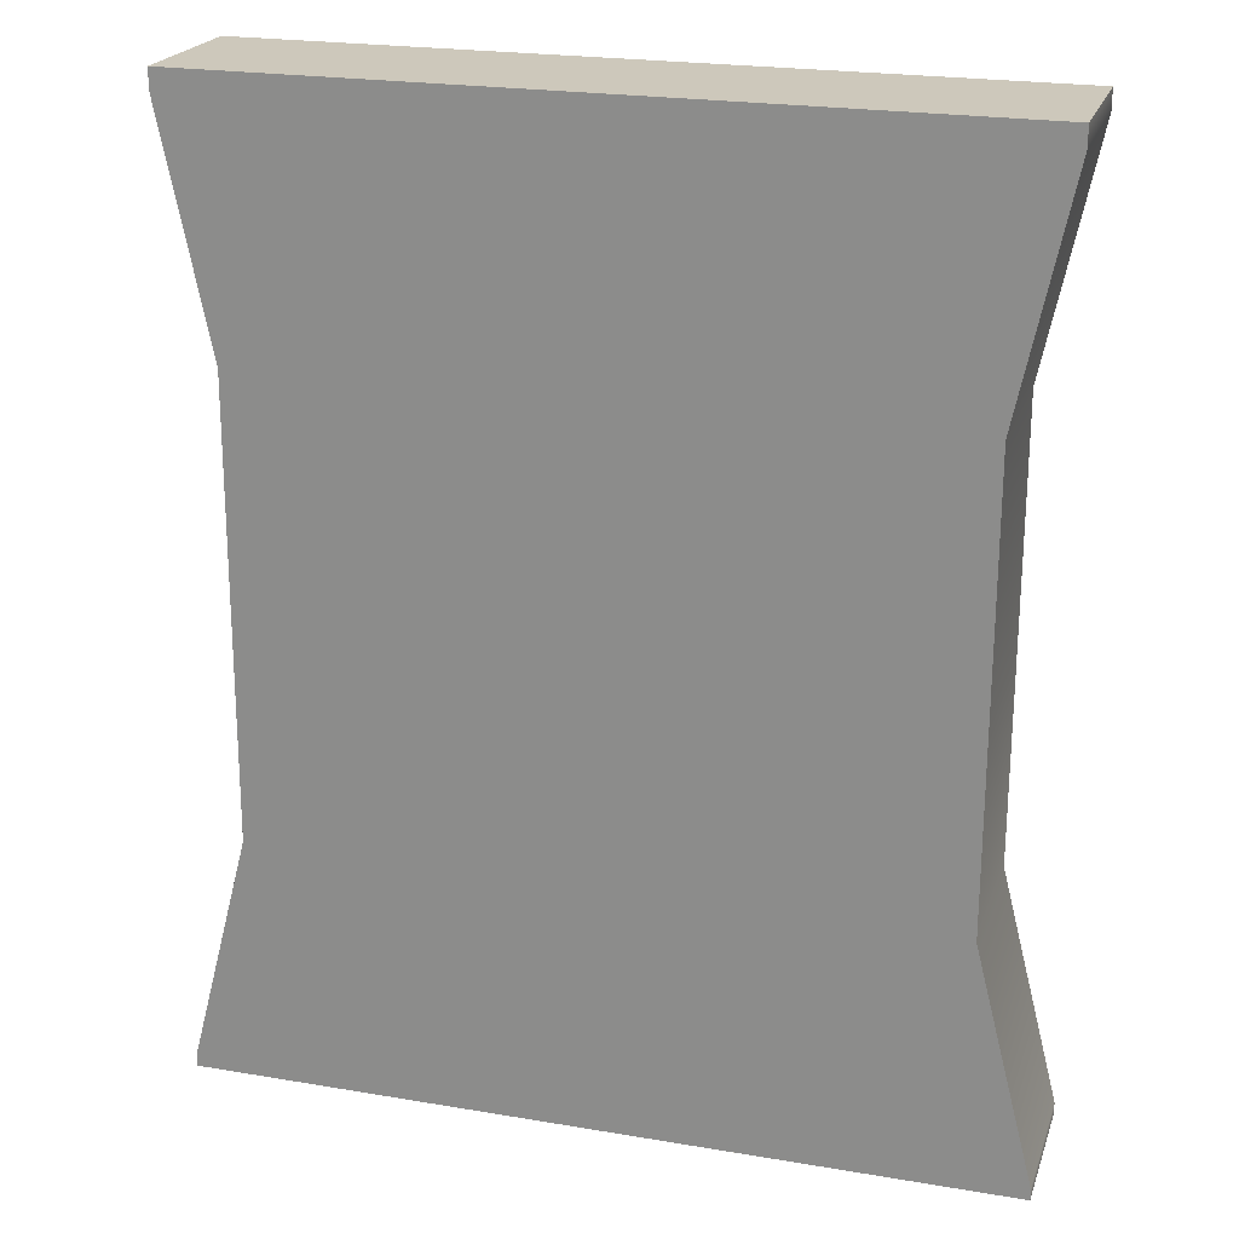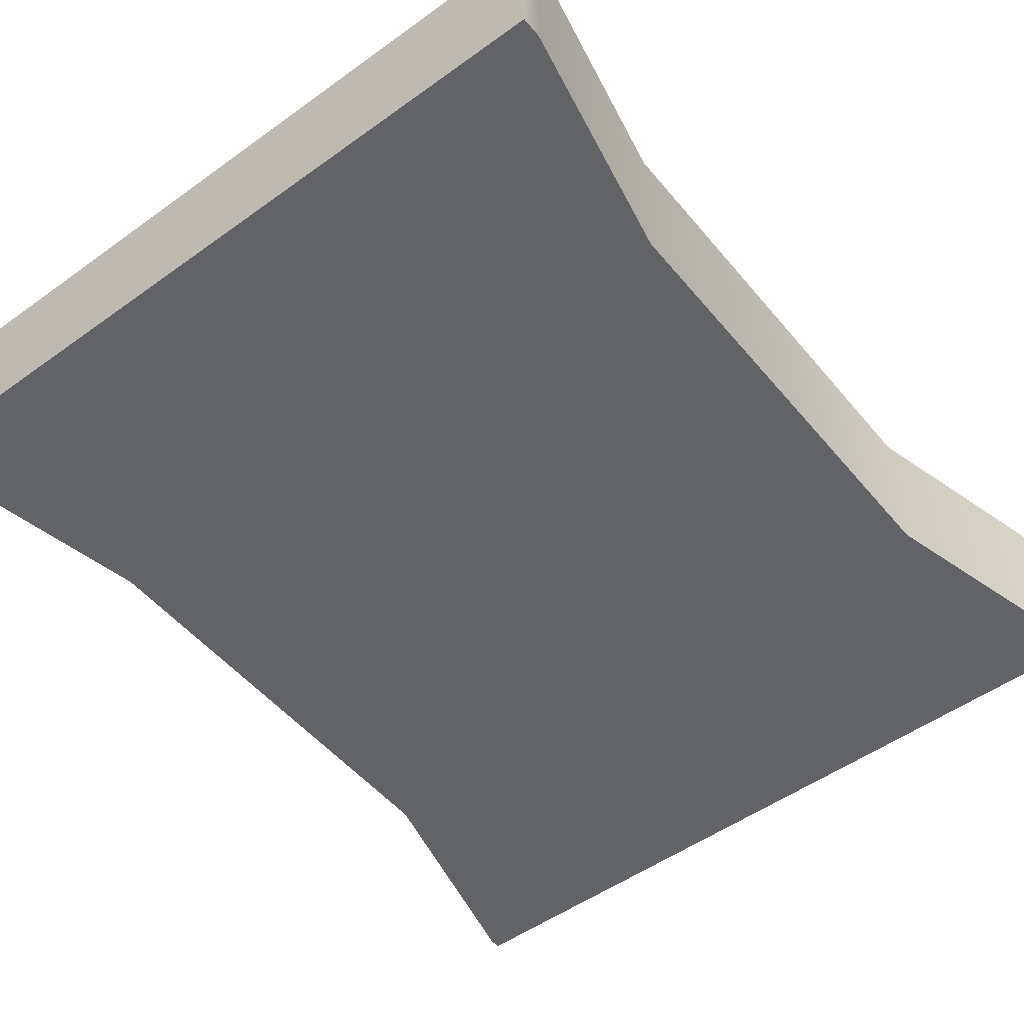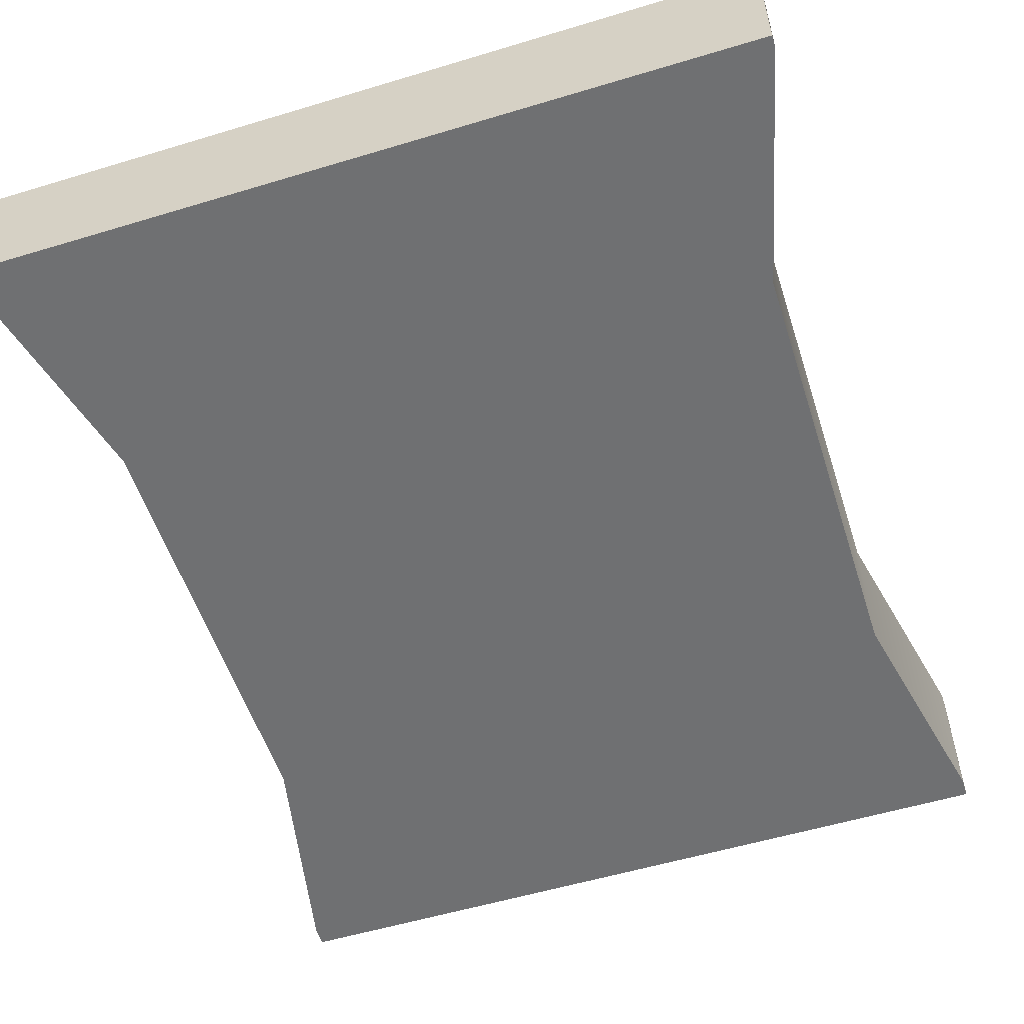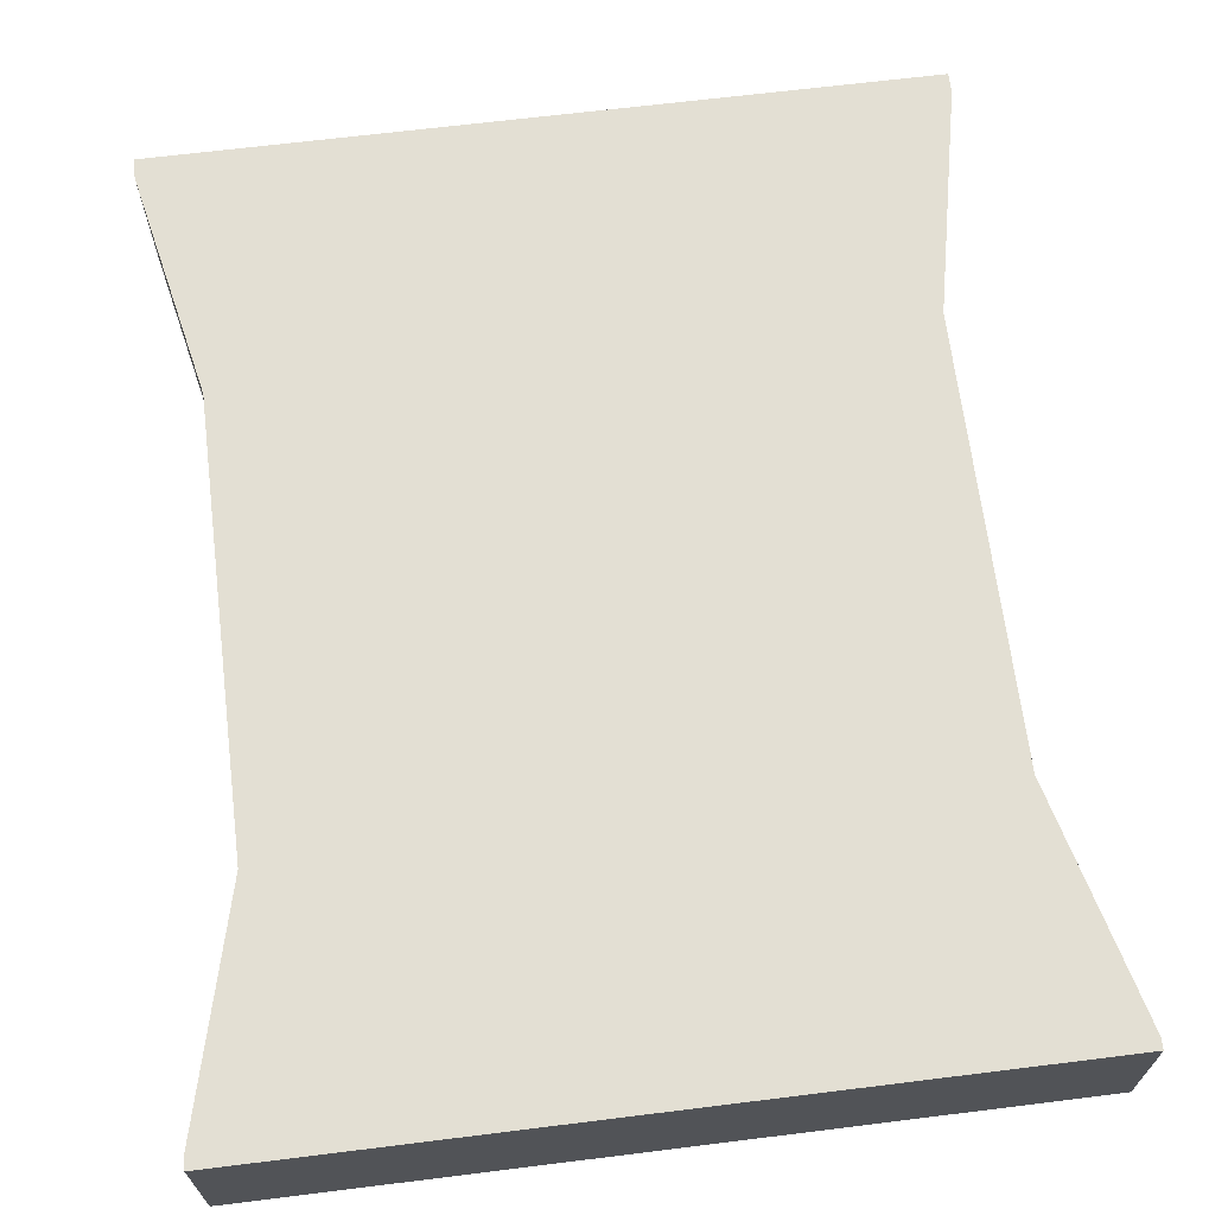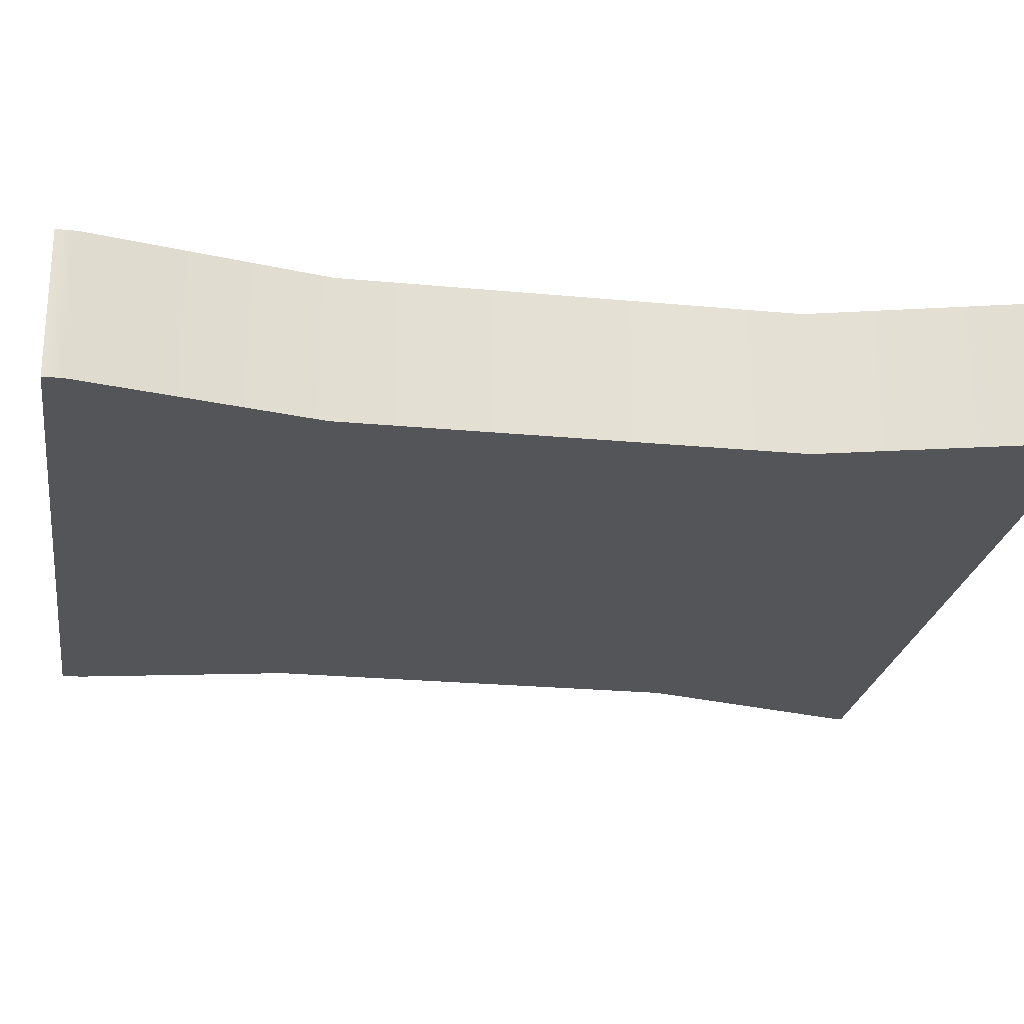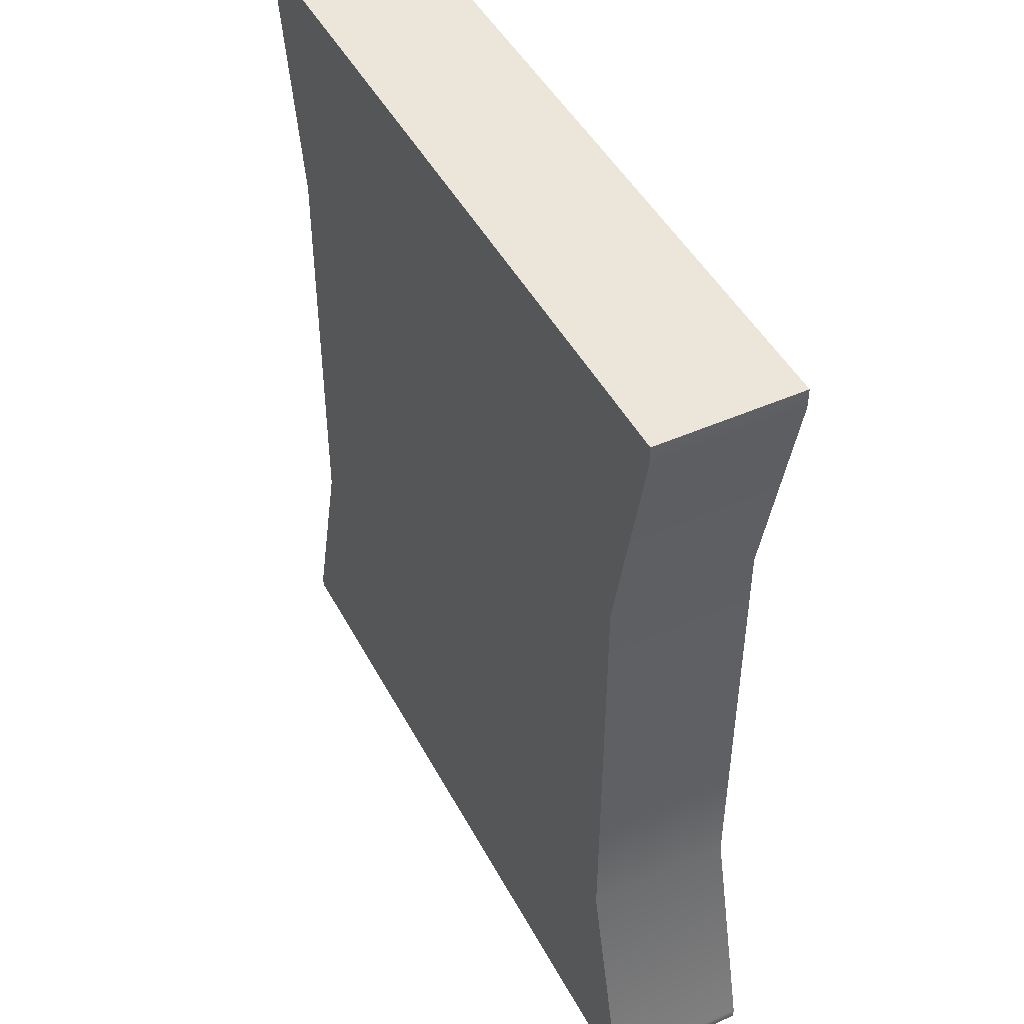
<metadata>
{"format":"obj","ext":"obj","renderer":"f3d","projection":"perspective","resolution":1024,"background":"white","views":[{"elev":21.8,"azim":-163.7,"up":"+Y"},{"elev":-50.9,"azim":-141.6,"up":"+Z"},{"elev":-54.9,"azim":17.9,"up":"+Z"},{"elev":66.9,"azim":-6.9,"up":"+Z"},{"elev":-24.0,"azim":-98.7,"up":"+Z"},{"elev":46.4,"azim":-116.9,"up":"+Y"}]}
</metadata>
<code>
g default
v 0.426 0.5537 0.08231
v -0.4294 0.551 0.08231
v 0.4417 -0.4986 0.08231
v -0.4386 -0.5014 0.08231
v 0.4417 -0.4986 -0.08231
v -0.4386 -0.5014 -0.08231
v 0.426 0.5537 -0.08231
v -0.4294 0.551 -0.08231
v -0.001725 0.5524 0.08231
v -0.001725 0.5524 -0.08231
v 0.001562 -0.5 -0.08231
v 0.001562 -0.5 0.08231
v 0.3737 0.001167 0.08231
v 0 0 0.08231
v -0.3737 -0.001167 0.08231
v -0.3737 -0.001167 -0.08231
v 0 0 -0.08231
v 0.3737 0.001167 -0.08231
v 0.4417 -0.4986 0
v 0.001562 -0.5 0
v -0.4386 -0.5014 0
v -0.3737 -0.001167 0
v -0.4294 0.551 0
v -0.001725 0.5524 0
v 0.426 0.5537 0
v 0.3737 0.001167 0
v 0.4417 -0.486 -0.08231
v 0.001522 -0.4874 -0.08231
v -0.4386 -0.4888 -0.08231
v -0.4386 -0.4888 0
v -0.4386 -0.4888 0.08231
v 0.001522 -0.4874 0.08231
v 0.4417 -0.486 0.08231
v 0.4417 -0.486 0
v 0.4261 0.5311 0.08231
v -0.001655 0.5298 0.08231
v -0.4294 0.5284 0.08231
v -0.4294 0.5284 0
v -0.4294 0.5284 -0.08231
v -0.001655 0.5298 -0.08231
v 0.4261 0.5311 -0.08231
v 0.4261 0.5311 0
v 0.4417 -0.4986 0.07241
v 0.001562 -0.5 0.07241
v -0.4386 -0.5014 0.07241
v -0.4386 -0.4888 0.07241
v -0.3737 -0.001167 0.07241
v -0.4294 0.5284 0.07241
v -0.4294 0.551 0.07241
v -0.001725 0.5524 0.07241
v 0.426 0.5537 0.07241
v 0.4261 0.5311 0.07241
v 0.3737 0.001167 0.07241
v 0.4417 -0.486 0.07241
v 0.426 0.5537 -0.06946
v -0.001725 0.5524 -0.06946
v -0.4294 0.551 -0.06946
v -0.4294 0.5284 -0.06946
v -0.3737 -0.001167 -0.06946
v -0.4386 -0.4888 -0.06946
v -0.4386 -0.5014 -0.06946
v 0.001562 -0.5 -0.06946
v 0.4417 -0.4986 -0.06946
v 0.4417 -0.486 -0.06946
v 0.3737 0.001167 -0.06946
v 0.4261 0.5311 -0.06946
v -0.3925 0.5511 0.08231
v -0.3925 0.5511 0.07241
v -0.3925 0.5511 0
v -0.3925 0.5511 -0.06946
v -0.3925 0.5511 -0.08231
v -0.3925 0.5286 -0.08231
v -0.3415 -0.001067 -0.08231
v -0.4007 -0.4887 -0.08231
v -0.4006 -0.5013 -0.08231
v -0.4006 -0.5013 -0.06946
v -0.4006 -0.5013 0
v -0.4006 -0.5013 0.07241
v -0.4006 -0.5013 0.08231
v -0.4007 -0.4887 0.08231
v -0.3415 -0.001067 0.08231
v -0.3925 0.5286 0.08231
v 0.3798 0.5536 0.08231
v 0.3798 0.5536 0.07241
v 0.3798 0.5536 0
v 0.3798 0.5536 -0.06946
v 0.3798 0.5536 -0.08231
v 0.3799 0.531 -0.08231
v 0.3334 0.001041 -0.08231
v 0.3941 -0.4862 -0.08231
v 0.3942 -0.4988 -0.08231
v 0.3942 -0.4988 -0.06946
v 0.3942 -0.4988 0
v 0.3942 -0.4988 0.07241
v 0.3942 -0.4988 0.08231
v 0.3941 -0.4862 0.08231
v 0.3334 0.001041 0.08231
v 0.3799 0.531 0.08231
v 0.3744 -0.226 0.08231
v 0.3341 -0.2261 0.08231
v 0.00071 -0.2272 0.08231
v -0.3408 -0.2282 0.08231
v -0.373 -0.2283 0.08231
v -0.373 -0.2283 0.07241
v -0.373 -0.2283 0
v -0.373 -0.2283 -0.06946
v -0.373 -0.2283 -0.08231
v -0.3408 -0.2282 -0.08231
v 0.00071 -0.2272 -0.08231
v 0.3341 -0.2261 -0.08231
v 0.3744 -0.226 -0.08231
v 0.3744 -0.226 -0.06946
v 0.3744 -0.226 0
v 0.3744 -0.226 0.07241
v -0.000845 0.2704 0.08231
v 0.3325 0.2714 0.08231
v 0.3729 0.2716 0.08231
v 0.3729 0.2716 0.07241
v 0.3729 0.2716 0
v 0.3729 0.2716 -0.06946
v 0.3729 0.2716 -0.08231
v 0.3325 0.2714 -0.08231
v -0.000845 0.2704 -0.08231
v -0.3423 0.2693 -0.08231
v -0.3746 0.2692 -0.08231
v -0.3746 0.2692 -0.06946
v -0.3746 0.2692 0
v -0.3746 0.2692 0.07241
v -0.3746 0.2692 0.08231
v -0.3423 0.2693 0.08231
g pCube1
f 31 80 102 103
f 61 76 77 21
f 107 108 74 29
f 23 69 70 57
f 105 106 60 30
f 64 112 113 34
f 85 86 56 24
f 109 110 90 28
f 92 93 20 62
f 96 100 101 32
f 115 116 98 36
f 129 130 82 37
f 126 127 38 58
f 39 72 124 125
f 88 122 123 40
f 119 120 66 42
f 93 94 44 20
f 21 77 78 45
f 46 104 105 30
f 127 128 48 38
f 49 68 69 23
f 84 85 24 50
f 118 119 42 52
f 113 114 54 34
f 90 91 11 28
f 29 74 75 6
f 21 30 60 61
f 45 46 30 21
f 79 80 31 4
f 95 96 32 12
f 19 34 54 43
f 63 64 34 19
f 98 83 9 36
f 37 82 67 2
f 48 49 23 38
f 57 58 38 23
f 71 72 39 8
f 87 88 40 10
f 66 55 25 42
f 51 52 42 25
f 94 95 12 44
f 45 78 79 4
f 31 46 45 4
f 103 104 46 31
f 37 48 128 129
f 2 49 48 37
f 67 68 49 2
f 83 84 50 9
f 35 52 51 1
f 117 118 52 35
f 33 54 114 99
f 43 54 33 3
f 86 87 10 56
f 57 70 71 8
f 39 58 57 8
f 125 126 58 39
f 29 60 106 107
f 61 60 29 6
f 75 76 61 6
f 91 92 62 11
f 27 64 63 5
f 111 112 64 27
f 41 66 120 121
f 7 55 66 41
f 9 50 68 67
f 69 68 50 24
f 70 69 24 56
f 71 70 56 10
f 10 40 72 71
f 123 124 72 40
f 74 108 109 28
f 75 74 28 11
f 11 62 76 75
f 77 76 62 20
f 78 77 20 44
f 79 78 44 12
f 12 32 80 79
f 101 102 80 32
f 82 130 115 36
f 67 82 36 9
f 51 84 83 1
f 25 85 84 51
f 55 86 85 25
f 7 87 86 55
f 41 88 87 7
f 121 122 88 41
f 27 90 110 111
f 5 91 90 27
f 63 92 91 5
f 19 93 92 63
f 43 94 93 19
f 3 95 94 43
f 33 96 95 3
f 99 100 96 33
f 35 98 116 117
f 1 83 98 35
f 13 97 100 99
f 101 100 97 14
f 81 102 101 14
f 103 102 81 15
f 15 47 104 103
f 105 104 47 22
f 59 106 105 22
f 107 106 59 16
f 16 73 108 107
f 109 108 73 17
f 89 110 109 17
f 111 110 89 18
f 18 65 112 111
f 113 112 65 26
f 53 114 113 26
f 99 114 53 13
f 97 116 115 14
f 117 116 97 13
f 53 118 117 13
f 26 119 118 53
f 65 120 119 26
f 121 120 65 18
f 18 89 122 121
f 123 122 89 17
f 73 124 123 17
f 125 124 73 16
f 59 126 125 16
f 22 127 126 59
f 47 128 127 22
f 129 128 47 15
f 15 81 130 129
f 115 130 81 14

</code>
